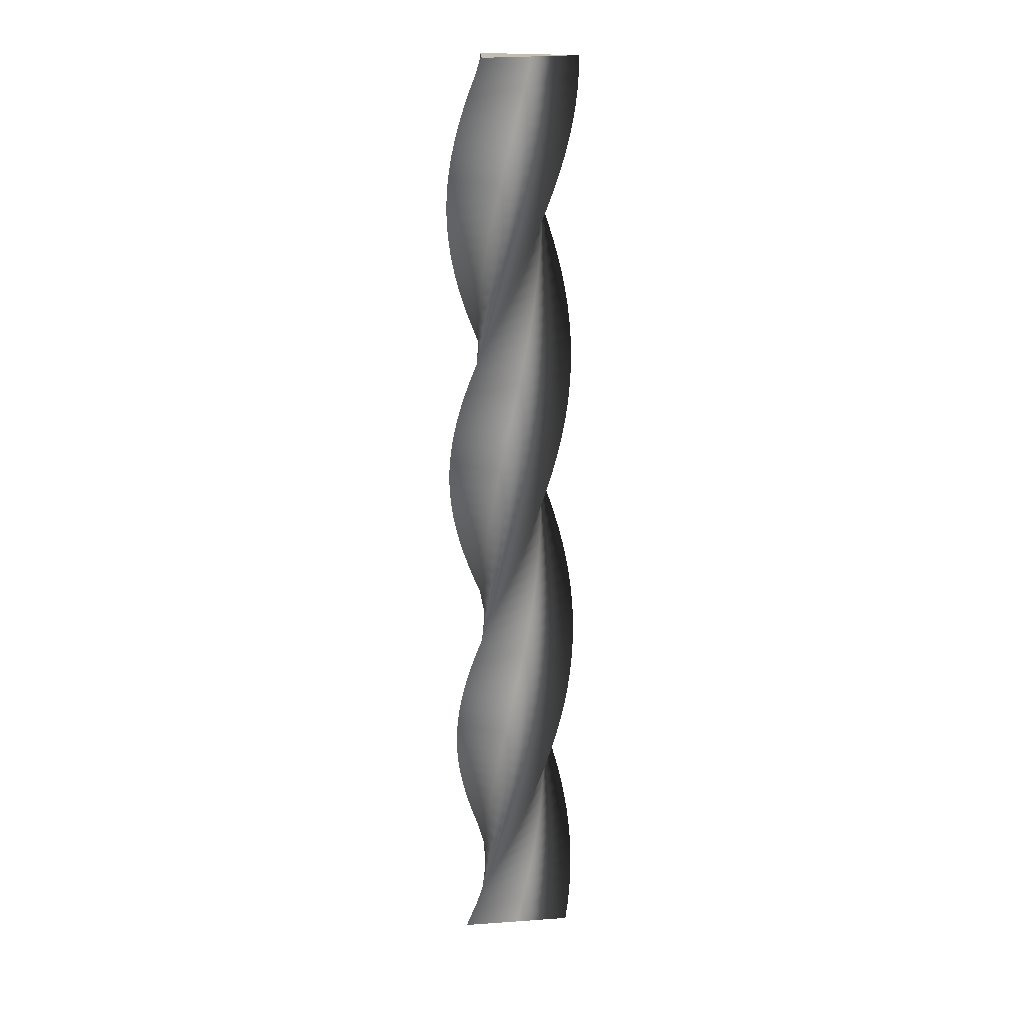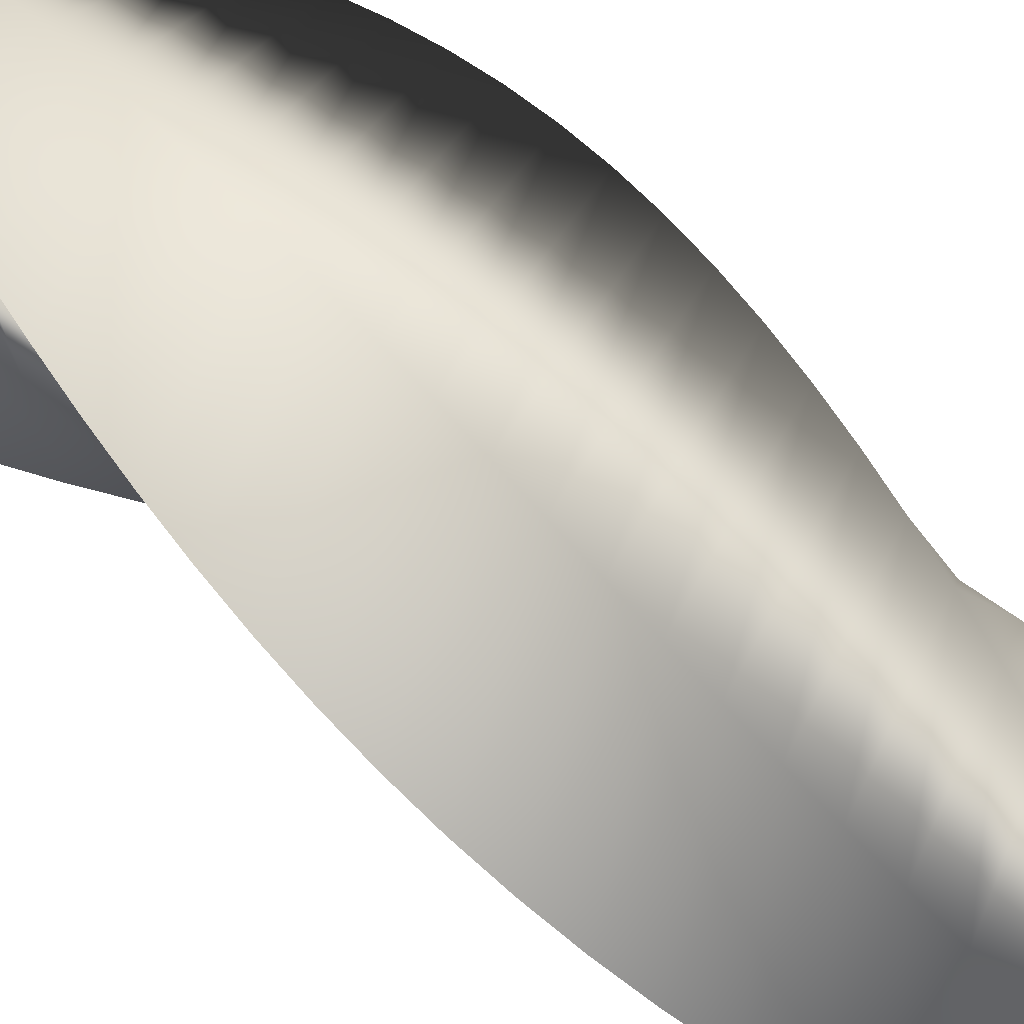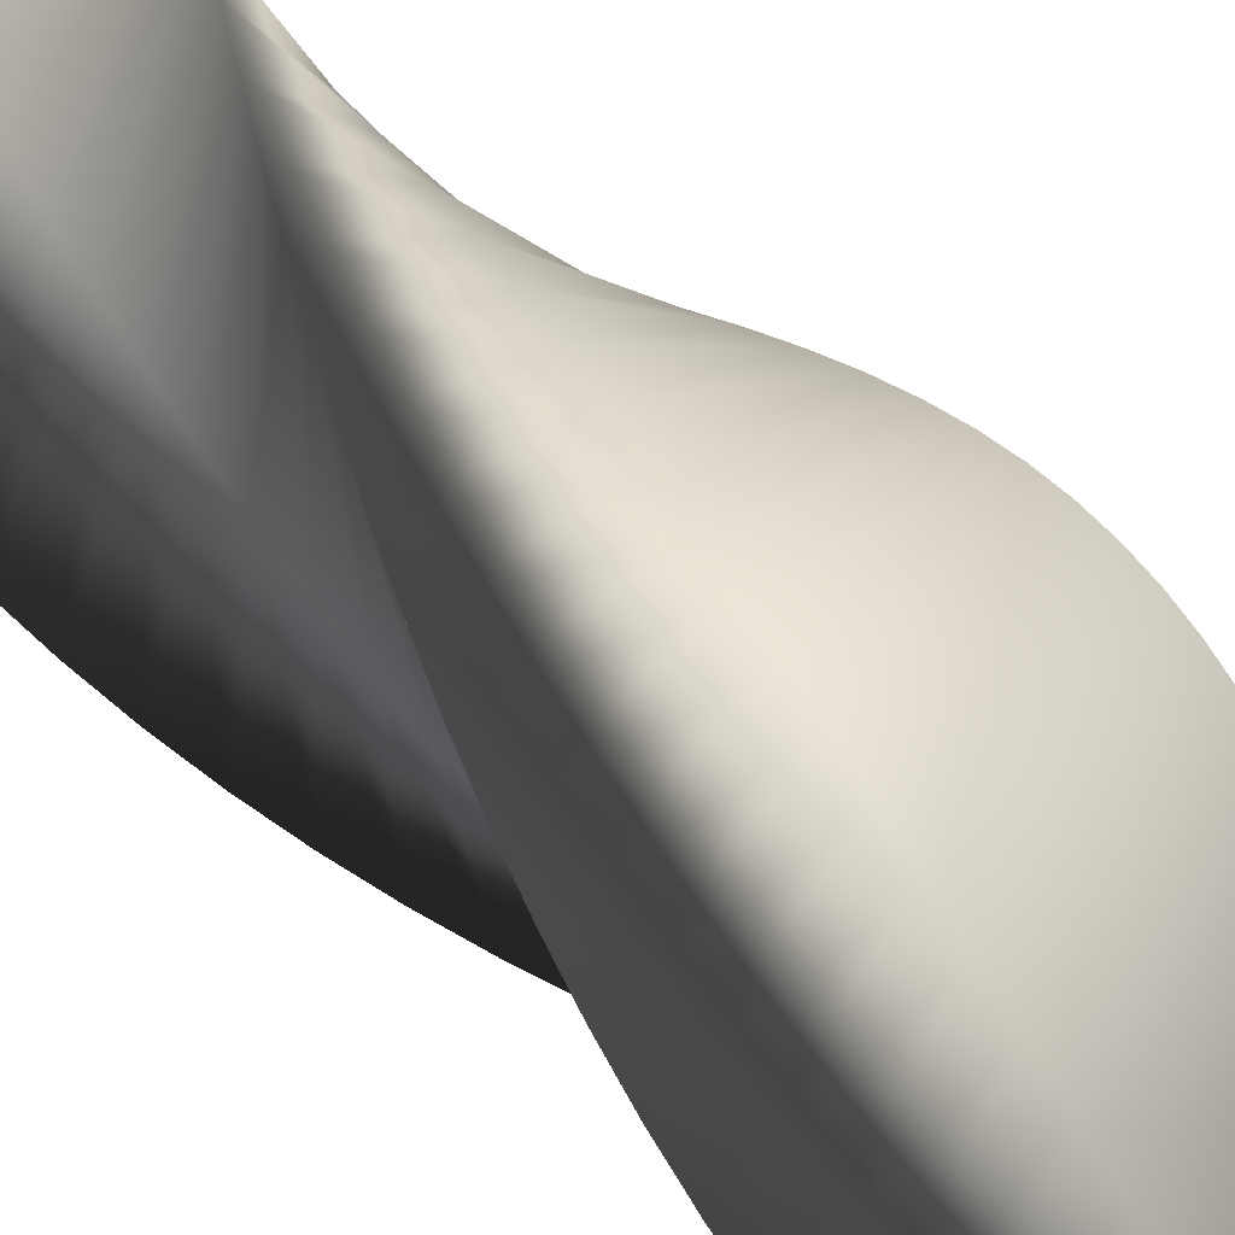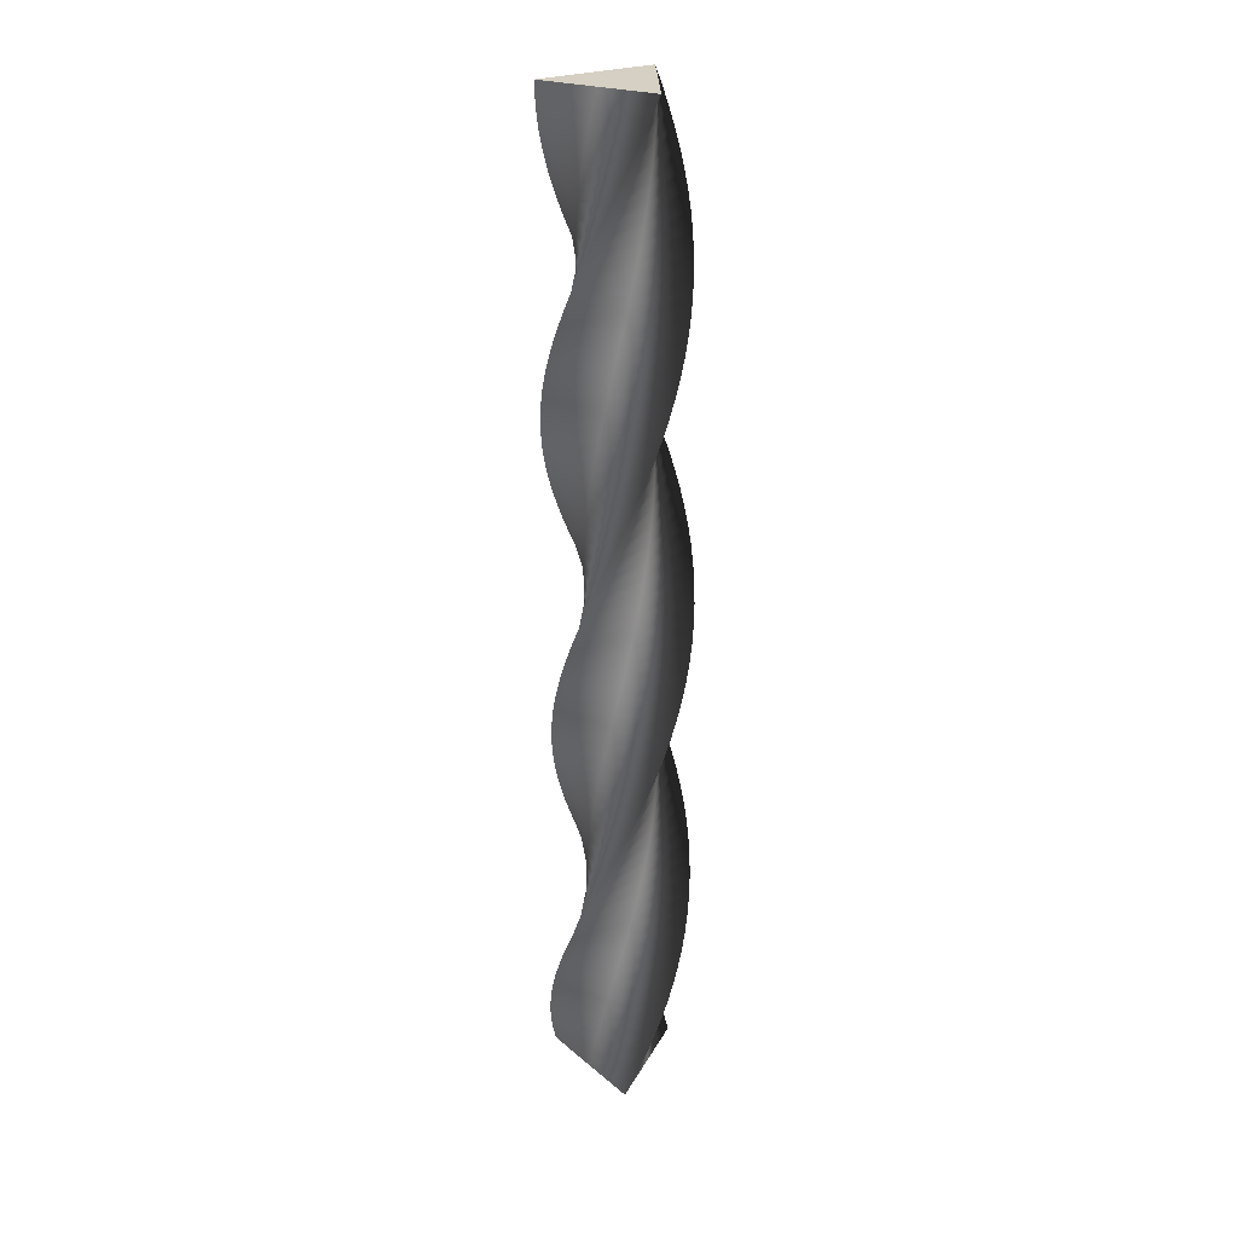
<metadata>
{"format":"obj","ext":"obj","renderer":"f3d","projection":"perspective","resolution":1024,"background":"white","views":[{"elev":17.1,"azim":-97.8,"up":"+Y"},{"elev":61.4,"azim":-52.7,"up":"+Z"},{"elev":44.6,"azim":143.2,"up":"+Z"},{"elev":26.0,"azim":-37.4,"up":"+Y"}]}
</metadata>
<code>
v 69.86 0 -0.07794
v 17.42 0 -30.36
v -35 0 -60.47
v -35 0 0.09425
v -34.87 0 60.54
v 17.58 0 30.26
v 69.86 0 -0.07794
v 69.44 17 -7.455
v 13.95 17 -31.7
v -41.5 17 -55.78
v -34.75 17 4.405
v -27.88 17 64.46
v 20.87 17 28.53
v 69.44 17 -7.455
v 68.2 34 -14.74
v 10.35 34 -32.65
v -47.43 34 -50.39
v -34.02 34 8.661
v -20.49 34 67.58
v 23.94 34 26.43
v 68.2 34 -14.74
v 66.16 51 -21.84
v 6.672 51 -33.19
v -52.73 51 -44.38
v -32.82 51 12.81
v -12.81 51 69.85
v 26.76 51 24.01
v 66.16 51 -21.84
v 63.34 68 -28.67
v 2.954 68 -33.32
v -57.33 68 -37.82
v -31.16 68 16.8
v -4.92 68 71.25
v 29.29 68 21.28
v 63.34 68 -28.67
v 59.77 85 -35.14
v -0.7548 85 -33.03
v -61.16 85 -30.78
v -29.07 85 20.58
v 3.077 85 71.77
v 31.51 85 18.3
v 59.77 85 -35.14
v 55.5 102 -41.17
v -4.408 102 -32.33
v -64.19 102 -23.36
v -26.57 102 24.1
v 11.08 102 71.39
v 33.37 102 15.08
v 55.5 102 -41.17
v 50.59 119 -46.69
v -7.961 119 -31.22
v -66.37 119 -15.65
v -23.7 119 27.32
v 18.99 119 70.12
v 34.87 119 11.68
v 50.59 119 -46.69
v 45.09 136 -51.63
v -11.37 136 -29.73
v -67.68 136 -7.747
v -20.48 136 30.2
v 26.71 136 67.97
v 35.98 136 8.126
v 45.09 136 -51.63
v 39.08 153 -55.93
v -14.59 153 -27.87
v -68.1 153 0.255
v -16.96 153 32.7
v 34.15 153 64.98
v 36.68 153 4.474
v 39.08 153 -55.93
v 32.63 170 -59.53
v -17.58 170 -25.66
v -67.62 170 8.254
v -13.19 170 34.8
v 41.2 170 61.18
v 36.98 170 0.7672
v 32.63 170 -59.53
v 25.81 187 -62.38
v -20.31 187 -23.13
v -66.26 187 16.15
v -9.205 187 36.46
v 47.79 187 56.62
v 36.86 187 -2.95
v 25.81 187 -62.38
v 18.72 204 -64.46
v -22.74 204 -20.31
v -64.02 204 23.84
v -5.059 204 37.67
v 53.82 204 51.35
v 36.32 204 -6.63
v 18.72 204 -64.46
v 11.44 221 -65.74
v -24.84 221 -17.24
v -60.94 221 31.24
v -0.8048 221 38.41
v 59.24 221 45.44
v 35.38 221 -10.23
v 11.44 221 -65.74
v 4.065 238 -66.19
v -26.58 238 -13.96
v -57.05 238 38.25
v 3.505 238 38.67
v 63.95 238 38.96
v 34.04 238 -13.7
v 4.065 238 -66.19
v -3.315 255 -65.82
v -27.95 255 -10.5
v -52.41 255 44.78
v 7.818 255 38.45
v 67.92 255 32
v 32.33 255 -17
v -3.315 255 -65.82
v -10.61 272 -64.63
v -28.92 272 -6.907
v -47.07 272 50.75
v 12.08 272 37.75
v 71.09 272 24.64
v 30.25 272 -20.08
v -10.61 272 -64.63
v -17.72 289 -62.64
v -29.49 289 -3.23
v -41.09 289 56.09
v 16.23 289 36.58
v 73.42 289 16.97
v 27.85 289 -22.92
v -17.72 289 -62.64
v -24.57 306 -59.86
v -29.64 306 0.4865
v -34.56 306 60.74
v 20.23 306 34.95
v 74.87 306 9.09
v 25.14 306 -25.47
v -24.57 306 -59.86
v -31.07 323 -56.34
v -29.38 323 4.197
v -27.55 323 64.62
v 24.03 323 32.89
v 75.44 323 1.097
v 22.17 323 -27.71
v -31.07 323 -56.34
v -37.13 340 -52.12
v -28.7 340 7.855
v -20.16 340 67.7
v 27.57 340 30.41
v 75.12 340 -6.91
v 18.97 340 -29.6
v -37.13 340 -52.12
v -42.68 357 -47.24
v -27.62 357 11.42
v -12.46 357 69.93
v 30.81 357 27.56
v 73.9 357 -14.83
v 15.57 357 -31.12
v -42.68 357 -47.24
v -47.66 374 -41.78
v -26.16 374 14.83
v -4.564 374 71.3
v 33.71 374 24.36
v 71.81 374 -22.57
v 12.03 374 -32.25
v -47.66 374 -41.78
v -52 391 -35.8
v -24.32 391 18.07
v 3.435 391 71.77
v 36.24 391 20.86
v 68.87 391 -30.02
v 8.386 391 -32.98
v -52 391 -35.8
v -55.64 408 -29.37
v -22.13 408 21.07
v 11.44 408 71.35
v 38.36 408 17.11
v 65.12 408 -37.1
v 4.681 408 -33.3
v -55.64 408 -29.37
v -58.54 425 -22.57
v -19.62 425 23.82
v 19.34 425 70.04
v 40.06 425 13.13
v 60.6 425 -43.72
v 0.9634 425 -33.2
v -58.54 425 -22.57
v -60.67 442 -15.5
v -16.82 442 26.27
v 27.05 442 67.86
v 41.29 442 8.995
v 55.38 442 -49.79
v -2.72 442 -32.69
v -60.67 442 -15.5
v -62 459 -8.226
v -13.76 459 28.39
v 34.47 459 64.83
v 42.06 459 4.746
v 49.5 459 -55.24
v -6.324 459 -31.78
v -62 459 -8.226
v -62.51 476 -0.8544
v -10.49 476 30.15
v 41.51 476 60.99
v 42.35 476 0.4376
v 43.06 476 -60.01
v -9.803 476 -30.46
v -62.51 476 -0.8544
v -62.19 493 6.528
v -7.037 493 31.55
v 48.07 493 56.39
v 42.16 493 -3.876
v 36.13 493 -64.02
v -13.11 493 -28.77
v -62.19 493 6.528
v -61.05 510 13.83
v -3.453 510 32.54
v 54.08 510 51.1
v 41.49 510 -8.142
v 28.79 510 -67.24
v -16.22 510 -26.72
v -61.05 510 13.83
v -59.1 527 20.96
v 0.2195 527 33.14
v 59.46 527 45.16
v 40.35 527 -12.31
v 21.14 527 -69.62
v -19.07 527 -24.34
v -59.1 527 20.96
v -56.38 544 27.83
v 3.935 544 33.31
v 64.15 544 38.66
v 38.75 544 -16.32
v 13.27 544 -71.13
v -21.64 544 -21.65
v -56.38 544 27.83
v -52.9 561 34.35
v 7.647 561 33.08
v 68.08 561 31.68
v 36.71 561 -20.12
v 5.279 561 -71.76
v -23.9 561 -18.69
v -52.9 561 34.35
v -48.72 578 40.44
v 11.31 578 32.43
v 71.21 578 24.3
v 34.26 578 -23.68
v -2.729 578 -71.49
v -25.81 578 -15.5
v -48.72 578 40.44
v -43.88 595 46.03
v 14.88 595 31.38
v 73.5 595 16.62
v 31.43 595 -26.94
v -10.66 595 -70.33
v -27.35 595 -12.12
v -43.88 595 46.03
v -38.46 612 51.04
v 18.31 612 29.93
v 74.92 612 8.734
v 28.26 612 -29.87
v -18.41 612 -68.3
v -28.51 612 -8.584
v -38.46 612 51.04
v -32.5 629 55.42
v 21.55 629 28.11
v 75.45 629 0.7389
v 24.77 629 -32.42
v -25.88 629 -65.41
v -29.26 629 -4.943
v -32.5 629 55.42
v -26.1 646 59.11
v 24.57 646 25.95
v 75.08 646 -7.266
v 21.03 646 -34.57
v -32.99 646 -61.71
v -29.61 646 -1.24
v -26.1 646 59.11
v -19.32 663 62.06
v 27.34 663 23.46
v 73.83 663 -15.18
v 17.07 663 -36.29
v -39.64 663 -57.23
v -29.54 663 2.478
v -19.32 663 62.06
v -12.26 680 64.24
v 29.81 680 20.67
v 71.7 680 -22.91
v 12.94 680 -37.56
v -45.75 680 -52.05
v -29.06 680 6.165
v -12.26 680 64.24
v -5.003 697 65.61
v 31.95 697 17.63
v 68.72 697 -30.34
v 8.695 697 -38.35
v -51.24 697 -46.22
v -28.16 697 9.775
v -5.003 697 65.61
v 2.365 714 66.17
v 33.74 714 14.37
v 64.94 714 -37.41
v 4.389 714 -38.67
v -56.05 714 -39.81
v -26.88 714 13.26
v 2.365 714 66.17
v 9.749 731 65.9
v 35.15 731 10.93
v 60.38 731 -44
v 0.07375 731 -38.51
v -60.11 731 -32.9
v -25.21 731 16.59
v 9.749 731 65.9
v 17.06 748 64.82
v 36.17 748 7.353
v 55.13 748 -50.05
v -4.196 748 -37.87
v -63.38 748 -25.58
v -23.18 748 19.7
v 17.06 748 64.82
v 24.2 765 62.92
v 36.79 765 3.685
v 49.23 765 -55.47
v -8.368 765 -36.76
v -65.82 765 -17.95
v -20.81 765 22.57
v 24.2 765 62.92
v 31.09 782 60.24
v 37 782 -0.02948
v 42.76 782 -60.2
v -12.39 782 -35.19
v -67.38 782 -10.09
v -18.14 782 25.16
v 31.09 782 60.24
v 37.63 799 56.81
v 36.79 799 -3.743
v 35.81 799 -64.19
v -16.21 799 -33.18
v -68.07 799 -2.107
v -15.2 799 27.44
v 37.63 799 56.81
v 43.75 816 52.67
v 36.16 816 -7.411
v 28.45 816 -67.37
v -19.79 816 -30.75
v -67.85 816 5.903
v -12.03 816 29.37
v 43.75 816 52.67
v 49.38 833 47.88
v 35.13 833 -10.99
v 20.79 833 -69.71
v -23.07 833 -27.95
v -66.75 833 13.84
v -8.653 833 30.94
v 49.38 833 47.88
v 54.43 850 42.48
v 33.71 850 -14.42
v 12.91 850 -71.18
v -26.01 850 -24.79
v -64.77 850 21.6
v -5.127 850 32.12
v 54.43 850 42.48
v 58.85 867 36.56
v 31.92 867 -17.68
v 4.921 867 -71.77
v -28.59 867 -21.33
v -61.93 867 29.1
v -1.492 867 32.9
v 58.85 867 36.56
v 62.58 884 30.18
v 29.77 884 -20.72
v -3.086 884 -71.46
v -30.77 884 -17.6
v -58.28 884 36.23
v 2.209 884 33.27
v 62.58 884 30.18
v 65.58 901 23.43
v 27.3 901 -23.5
v -11.01 901 -70.26
v -32.51 901 -13.65
v -53.85 901 42.91
v 5.927 901 33.23
v 65.58 901 23.43
v 67.8 918 16.38
v 24.54 918 -25.99
v -18.75 918 -68.18
v -33.81 918 -9.527
v -48.71 918 49.06
v 9.617 918 32.77
v 67.8 918 16.38
v 69.23 935 9.134
v 21.51 935 -28.15
v -26.21 935 -65.26
v -34.64 935 -5.29
v -42.92 935 54.59
v 13.23 935 31.9
v 69.23 935 9.134
v 69.84 952 1.77
v 18.26 952 -29.96
v -33.3 952 -61.52
v -34.99 952 -0.9857
v -36.54 952 59.44
v 16.73 952 30.64
v 69.84 952 1.77
v 69.63 969 -5.616
v 14.83 969 -31.4
v -39.92 969 -57.02
v -34.86 969 3.33
v -29.66 969 63.56
v 20.07 969 28.99
v 69.63 969 -5.616
v 68.59 986 -12.93
v 11.26 986 -32.45
v -46.01 986 -51.8
v -34.24 986 7.605
v -22.37 986 66.88
v 23.2 986 26.99
v 68.59 986 -12.93
v 66.74 1003 -20.09
v 7.597 1003 -33.09
v -51.47 1003 -45.94
v -33.16 1003 11.78
v -14.75 1003 69.36
v 26.08 1003 24.64
v 66.74 1003 -20.09
v 64.11 1020 -26.99
v 3.884 1020 -33.32
v -56.25 1020 -39.51
v -31.62 1020 15.82
v -6.906 1020 70.99
v 28.69 1020 21.99
v 64.11 1020 -26.99
v 64.11 1020 -26.99
v 3.884 1020 -33.32
v -56.25 1020 -39.51
v -31.62 1020 15.82
v -6.906 1020 70.99
v 28.69 1020 21.99
v 69.86 0 -0.07794
v 17.58 0 30.26
v -34.87 0 60.54
v -35 0 0.09425
v -35 0 -60.47
v 17.42 0 -30.36
f 16 15 8 9
f 17 16 9 10
f 18 17 10 11
f 19 18 11 12
f 20 19 12 13
f 21 20 13 14
f 23 22 15 16
f 24 23 16 17
f 25 24 17 18
f 26 25 18 19
f 27 26 19 20
f 28 27 20 21
f 30 29 22 23
f 31 30 23 24
f 32 31 24 25
f 33 32 25 26
f 34 33 26 27
f 35 34 27 28
f 37 36 29 30
f 38 37 30 31
f 39 38 31 32
f 40 39 32 33
f 41 40 33 34
f 42 41 34 35
f 44 43 36 37
f 45 44 37 38
f 46 45 38 39
f 47 46 39 40
f 48 47 40 41
f 49 48 41 42
f 51 50 43 44
f 52 51 44 45
f 53 52 45 46
f 54 53 46 47
f 55 54 47 48
f 56 55 48 49
f 58 57 50 51
f 59 58 51 52
f 60 59 52 53
f 61 60 53 54
f 62 61 54 55
f 63 62 55 56
f 65 64 57 58
f 66 65 58 59
f 67 66 59 60
f 68 67 60 61
f 69 68 61 62
f 70 69 62 63
f 72 71 64 65
f 73 72 65 66
f 74 73 66 67
f 75 74 67 68
f 76 75 68 69
f 77 76 69 70
f 79 78 71 72
f 80 79 72 73
f 81 80 73 74
f 82 81 74 75
f 83 82 75 76
f 84 83 76 77
f 86 85 78 79
f 87 86 79 80
f 88 87 80 81
f 89 88 81 82
f 90 89 82 83
f 91 90 83 84
f 93 92 85 86
f 94 93 86 87
f 95 94 87 88
f 96 95 88 89
f 97 96 89 90
f 98 97 90 91
f 100 99 92 93
f 101 100 93 94
f 102 101 94 95
f 103 102 95 96
f 104 103 96 97
f 105 104 97 98
f 107 106 99 100
f 108 107 100 101
f 109 108 101 102
f 110 109 102 103
f 111 110 103 104
f 112 111 104 105
f 114 113 106 107
f 115 114 107 108
f 116 115 108 109
f 117 116 109 110
f 118 117 110 111
f 119 118 111 112
f 121 120 113 114
f 122 121 114 115
f 123 122 115 116
f 124 123 116 117
f 125 124 117 118
f 126 125 118 119
f 128 127 120 121
f 129 128 121 122
f 130 129 122 123
f 131 130 123 124
f 132 131 124 125
f 133 132 125 126
f 135 134 127 128
f 136 135 128 129
f 137 136 129 130
f 138 137 130 131
f 139 138 131 132
f 140 139 132 133
f 142 141 134 135
f 143 142 135 136
f 144 143 136 137
f 145 144 137 138
f 146 145 138 139
f 147 146 139 140
f 149 148 141 142
f 150 149 142 143
f 151 150 143 144
f 152 151 144 145
f 153 152 145 146
f 154 153 146 147
f 156 155 148 149
f 157 156 149 150
f 158 157 150 151
f 159 158 151 152
f 160 159 152 153
f 161 160 153 154
f 163 162 155 156
f 164 163 156 157
f 165 164 157 158
f 166 165 158 159
f 167 166 159 160
f 168 167 160 161
f 170 169 162 163
f 171 170 163 164
f 172 171 164 165
f 173 172 165 166
f 174 173 166 167
f 175 174 167 168
f 177 176 169 170
f 178 177 170 171
f 179 178 171 172
f 180 179 172 173
f 181 180 173 174
f 182 181 174 175
f 184 183 176 177
f 185 184 177 178
f 186 185 178 179
f 187 186 179 180
f 188 187 180 181
f 189 188 181 182
f 191 190 183 184
f 192 191 184 185
f 193 192 185 186
f 194 193 186 187
f 195 194 187 188
f 196 195 188 189
f 198 197 190 191
f 199 198 191 192
f 200 199 192 193
f 201 200 193 194
f 202 201 194 195
f 203 202 195 196
f 205 204 197 198
f 206 205 198 199
f 207 206 199 200
f 208 207 200 201
f 209 208 201 202
f 210 209 202 203
f 212 211 204 205
f 213 212 205 206
f 214 213 206 207
f 215 214 207 208
f 216 215 208 209
f 217 216 209 210
f 219 218 211 212
f 220 219 212 213
f 221 220 213 214
f 222 221 214 215
f 223 222 215 216
f 224 223 216 217
f 226 225 218 219
f 227 226 219 220
f 228 227 220 221
f 229 228 221 222
f 230 229 222 223
f 231 230 223 224
f 233 232 225 226
f 234 233 226 227
f 235 234 227 228
f 236 235 228 229
f 237 236 229 230
f 238 237 230 231
f 240 239 232 233
f 241 240 233 234
f 242 241 234 235
f 243 242 235 236
f 244 243 236 237
f 245 244 237 238
f 247 246 239 240
f 248 247 240 241
f 249 248 241 242
f 250 249 242 243
f 251 250 243 244
f 252 251 244 245
f 254 253 246 247
f 255 254 247 248
f 256 255 248 249
f 257 256 249 250
f 258 257 250 251
f 259 258 251 252
f 261 260 253 254
f 262 261 254 255
f 263 262 255 256
f 264 263 256 257
f 265 264 257 258
f 266 265 258 259
f 268 267 260 261
f 269 268 261 262
f 270 269 262 263
f 271 270 263 264
f 272 271 264 265
f 273 272 265 266
f 275 274 267 268
f 276 275 268 269
f 277 276 269 270
f 278 277 270 271
f 279 278 271 272
f 280 279 272 273
f 282 281 274 275
f 283 282 275 276
f 284 283 276 277
f 285 284 277 278
f 286 285 278 279
f 287 286 279 280
f 289 288 281 282
f 290 289 282 283
f 291 290 283 284
f 292 291 284 285
f 293 292 285 286
f 294 293 286 287
f 296 295 288 289
f 297 296 289 290
f 298 297 290 291
f 299 298 291 292
f 300 299 292 293
f 301 300 293 294
f 303 302 295 296
f 304 303 296 297
f 305 304 297 298
f 306 305 298 299
f 307 306 299 300
f 308 307 300 301
f 310 309 302 303
f 311 310 303 304
f 312 311 304 305
f 313 312 305 306
f 314 313 306 307
f 315 314 307 308
f 317 316 309 310
f 318 317 310 311
f 319 318 311 312
f 320 319 312 313
f 321 320 313 314
f 322 321 314 315
f 324 323 316 317
f 325 324 317 318
f 326 325 318 319
f 327 326 319 320
f 328 327 320 321
f 329 328 321 322
f 331 330 323 324
f 332 331 324 325
f 333 332 325 326
f 334 333 326 327
f 335 334 327 328
f 336 335 328 329
f 338 337 330 331
f 339 338 331 332
f 340 339 332 333
f 341 340 333 334
f 342 341 334 335
f 343 342 335 336
f 345 344 337 338
f 346 345 338 339
f 347 346 339 340
f 348 347 340 341
f 349 348 341 342
f 350 349 342 343
f 352 351 344 345
f 353 352 345 346
f 354 353 346 347
f 355 354 347 348
f 356 355 348 349
f 357 356 349 350
f 359 358 351 352
f 360 359 352 353
f 361 360 353 354
f 362 361 354 355
f 363 362 355 356
f 364 363 356 357
f 366 365 358 359
f 367 366 359 360
f 368 367 360 361
f 369 368 361 362
f 370 369 362 363
f 371 370 363 364
f 373 372 365 366
f 374 373 366 367
f 375 374 367 368
f 376 375 368 369
f 377 376 369 370
f 378 377 370 371
f 380 379 372 373
f 381 380 373 374
f 382 381 374 375
f 383 382 375 376
f 384 383 376 377
f 385 384 377 378
f 387 386 379 380
f 388 387 380 381
f 389 388 381 382
f 390 389 382 383
f 391 390 383 384
f 392 391 384 385
f 394 393 386 387
f 395 394 387 388
f 396 395 388 389
f 397 396 389 390
f 398 397 390 391
f 399 398 391 392
f 401 400 393 394
f 402 401 394 395
f 403 402 395 396
f 404 403 396 397
f 405 404 397 398
f 406 405 398 399
f 408 407 400 401
f 409 408 401 402
f 410 409 402 403
f 411 410 403 404
f 412 411 404 405
f 413 412 405 406
f 415 414 407 408
f 416 415 408 409
f 417 416 409 410
f 418 417 410 411
f 419 418 411 412
f 420 419 412 413
f 2 9 8 1
f 3 10 9 2
f 10 3 4 11
f 6 13 12 5
f 7 14 13 6
f 11 4 5 12
f 415 422 421 414
f 416 423 422 415
f 423 416 417 424
f 419 426 425 418
f 420 427 426 419
f 424 417 418 425
f 430 431 429
f 432 433 431
f 429 433 428
f 431 433 429
f 435 436 437
f 438 439 437
f 435 439 434
f 437 439 435

</code>
